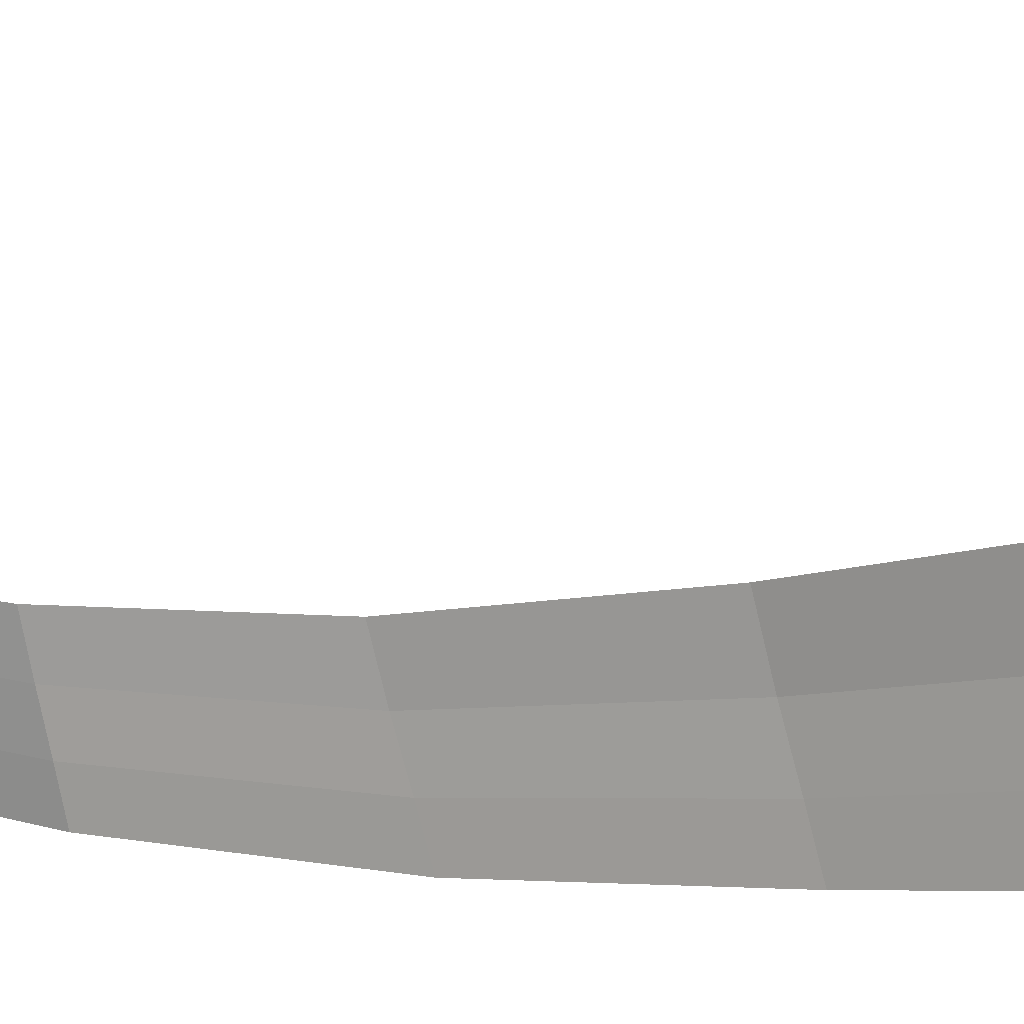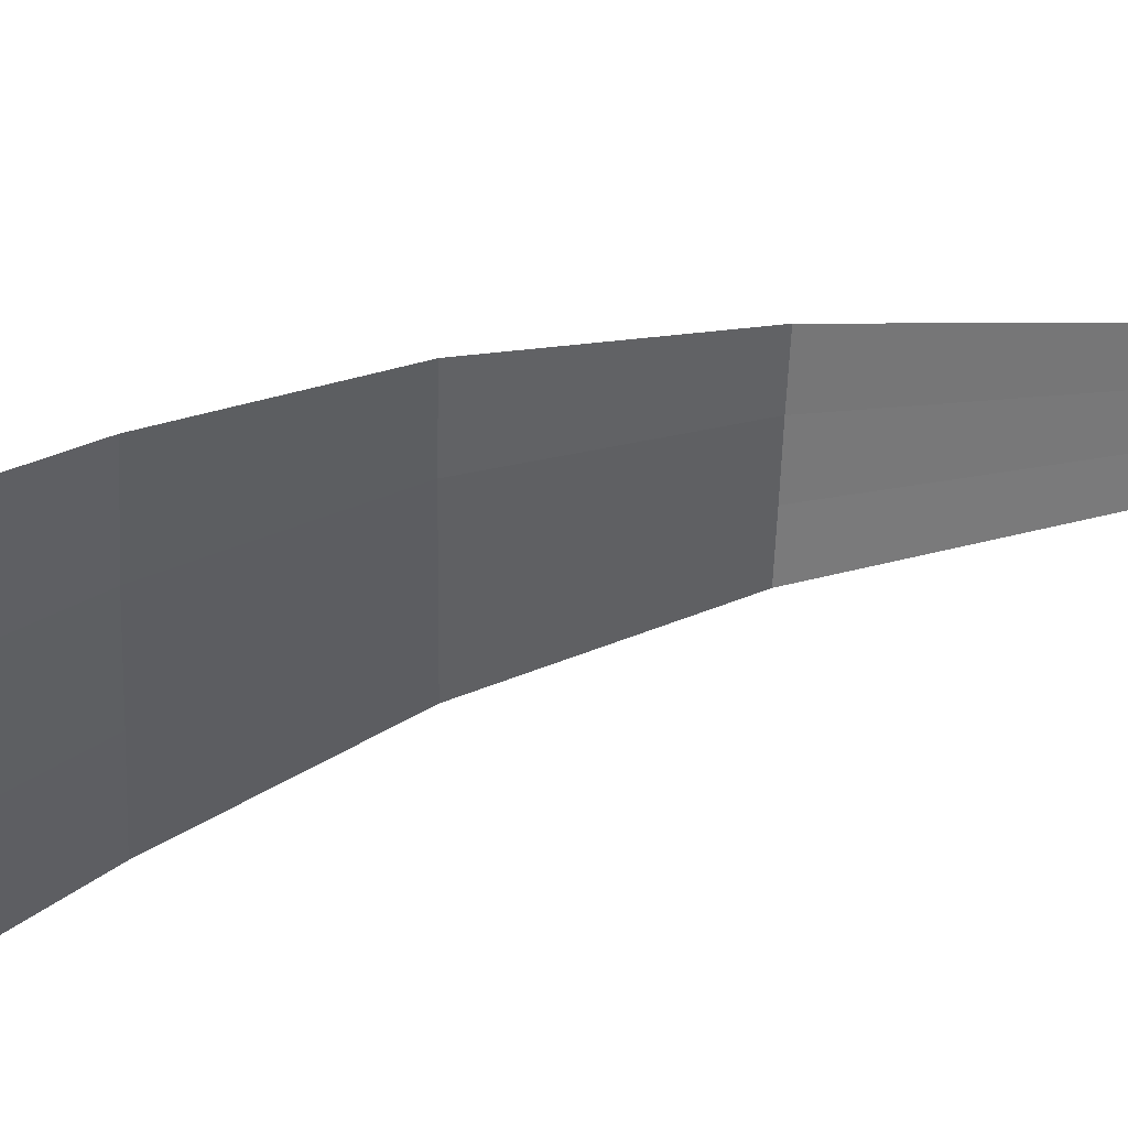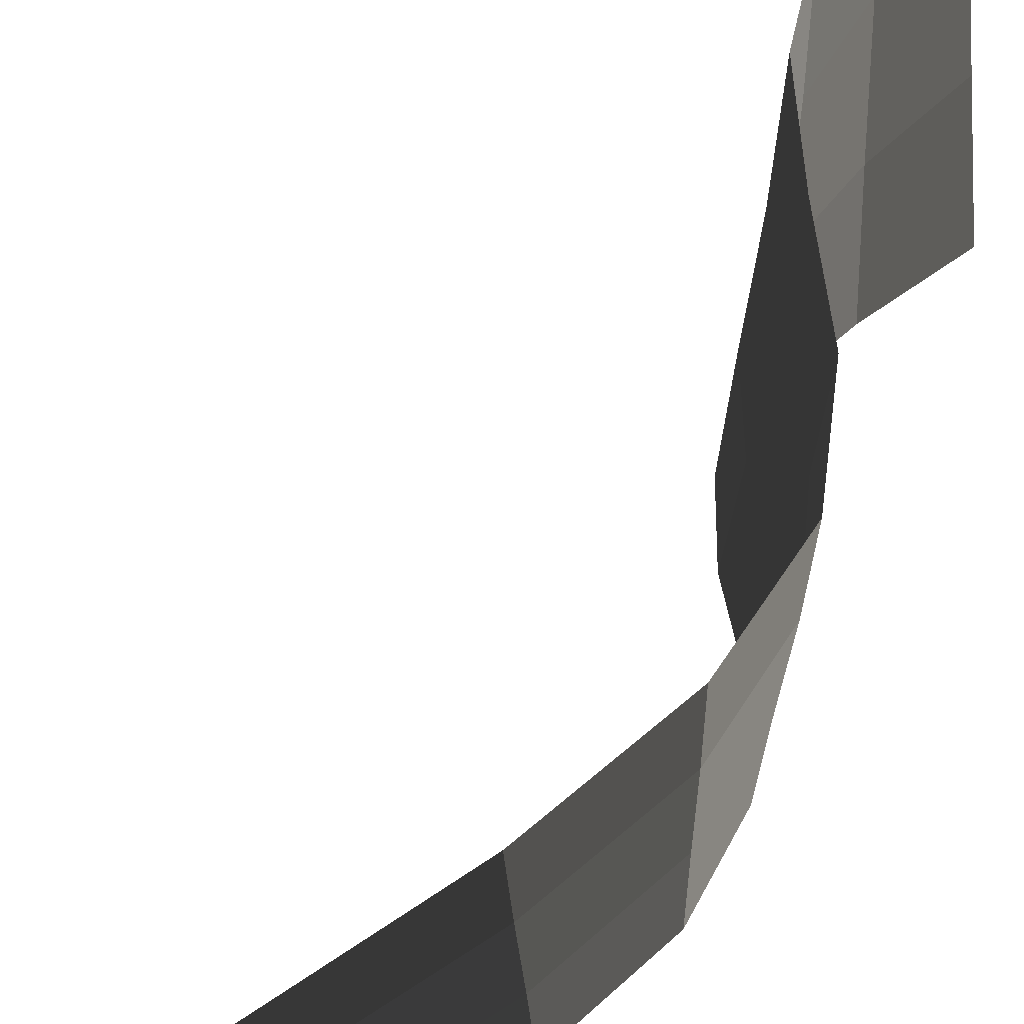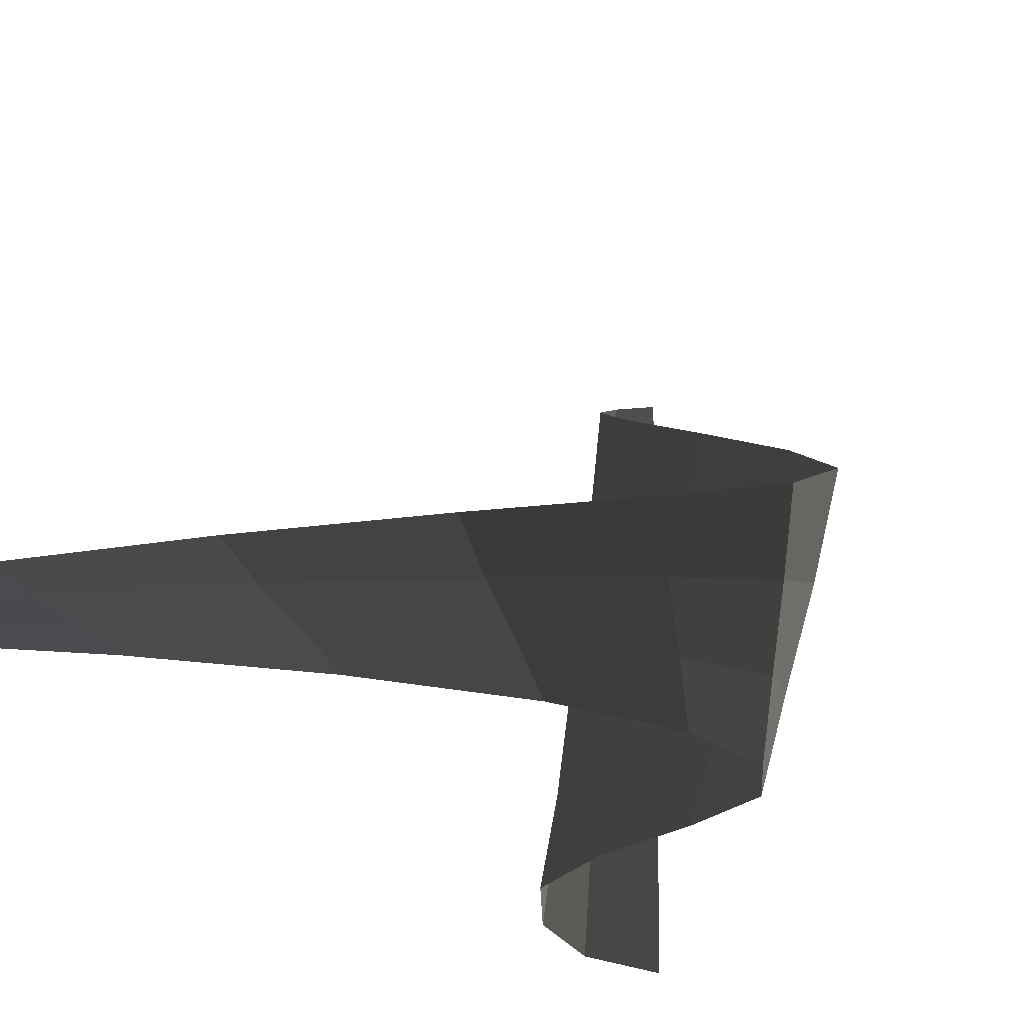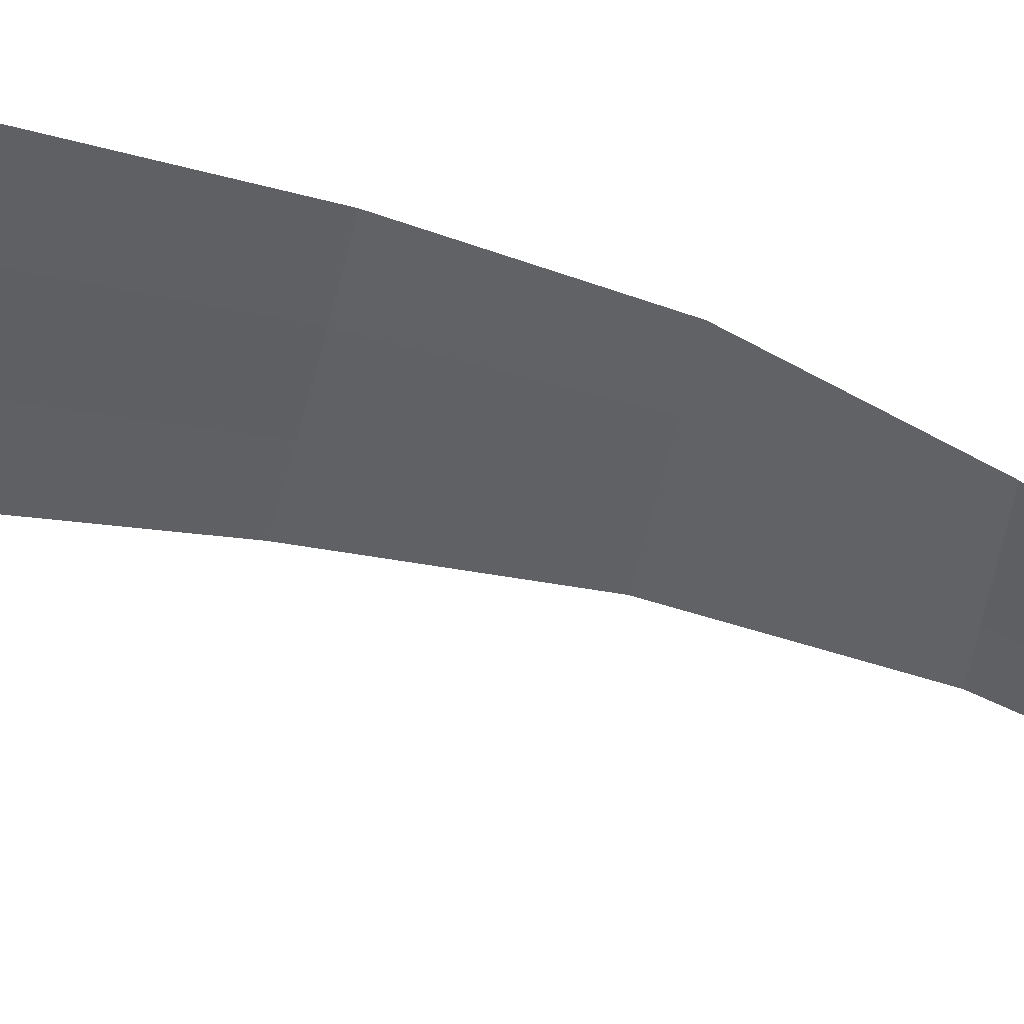
<metadata>
{"format":"obj","ext":"obj","renderer":"f3d","projection":"perspective","resolution":1024,"background":"white","views":[{"elev":26.4,"azim":-73.3,"up":"+Y"},{"elev":31.2,"azim":60.8,"up":"+Y"},{"elev":17.7,"azim":-165.2,"up":"+Y"},{"elev":-5.8,"azim":-175.3,"up":"+Y"},{"elev":38.9,"azim":118.0,"up":"+Y"}]}
</metadata>
<code>
v 0.3529 3.933 0.6189
v 0.2775 3.993 1.014
v 0.3262 3.918 0.621
v 0.2427 3.966 1.018
v 0.0928 4.011 1.416
v 0.1268 4.054 1.41
v -0.0771 4.053 1.814
v -0.0522 4.113 1.805
v -0.2236 4.089 2.213
v -0.2152 4.168 2.202
v -0.3162 4.123 2.612
v -0.327 4.222 2.598
v -0.328 4.157 3.011
v -0.355 4.279 2.994
v -0.2465 4.192 3.41
v -0.2825 4.341 3.389
v -0.1193 4.228 3.809
v -0.1569 4.405 3.784
v -0.0086 4.262 4.208
v -0.0421 4.466 4.179
v 0.0387 4.293 4.608
v 0.0136 4.519 4.576
v 0.0376 4.324 5.007
v 0.0224 4.568 4.973
v -0 4.361 5.406
v -0 4.616 5.37
v 0.0554 4.09 5.04
v -0 4.11 5.441
v 0.0705 3.865 5.072
v -0 3.863 5.476
v 0.0682 4.082 4.637
v 0.0933 3.884 4.665
v 0.0376 4.324 5.007
v 0.0387 4.293 4.608
v -0.0086 4.262 4.208
v 0.0307 4.075 4.234
v 0.0642 3.906 4.258
v 0.0933 3.884 4.665
v -0.0751 4.066 3.832
v -0.0374 3.92 3.852
v -0.0086 4.262 4.208
v -0.1193 4.228 3.809
v -0.2465 4.192 3.41
v -0.2043 4.053 3.43
v -0.1683 3.927 3.447
v -0.0374 3.92 3.852
v -0.2962 4.039 3.028
v -0.2691 3.931 3.043
v -0.2465 4.192 3.41
v -0.328 4.157 3.011
v -0.3162 4.123 2.612
v -0.3036 4.026 2.626
v -0.2928 3.936 2.638
v -0.2691 3.931 3.043
v -0.2335 4.011 2.224
v -0.2419 3.938 2.234
v -0.3162 4.123 2.612
v -0.2236 4.089 2.213
v -0.0771 4.053 1.814
v -0.1065 3.992 1.822
v -0.1314 3.937 1.83
v -0.2419 3.938 2.234
v 0.0526 3.969 1.422
v 0.0186 3.93 1.427
v -0.0771 4.053 1.814
v 0.0928 4.011 1.416
v 0.2427 3.966 1.018
v 0.2019 3.939 1.022
v 0.1671 3.914 1.026
v 0.0186 3.93 1.427
v 0.2948 3.903 0.6231
v 0.2681 3.889 0.6251
v 0.2427 3.966 1.018
v 0.3262 3.918 0.621
g Group_001
f 1 2 4 3
f 4 2 6 5
f 5 6 8 7
f 7 8 10 9
f 9 10 12 11
f 11 12 14 13
f 13 14 16 15
f 15 16 18 17
f 17 18 20 19
f 19 20 22 21
f 21 22 24 23
f 23 24 26 25
f 23 25 28 27
f 27 28 30 29
f 27 29 32 31
f 27 31 34 33
f 34 31 36 35
f 36 31 38 37
f 36 37 40 39
f 36 39 42 41
f 42 39 44 43
f 44 39 46 45
f 44 45 48 47
f 44 47 50 49
f 50 47 52 51
f 52 47 54 53
f 52 53 56 55
f 52 55 58 57
f 58 55 60 59
f 60 55 62 61
f 60 61 64 63
f 60 63 66 65
f 66 63 68 67
f 68 63 70 69
f 68 69 72 71
f 68 71 74 73

</code>
